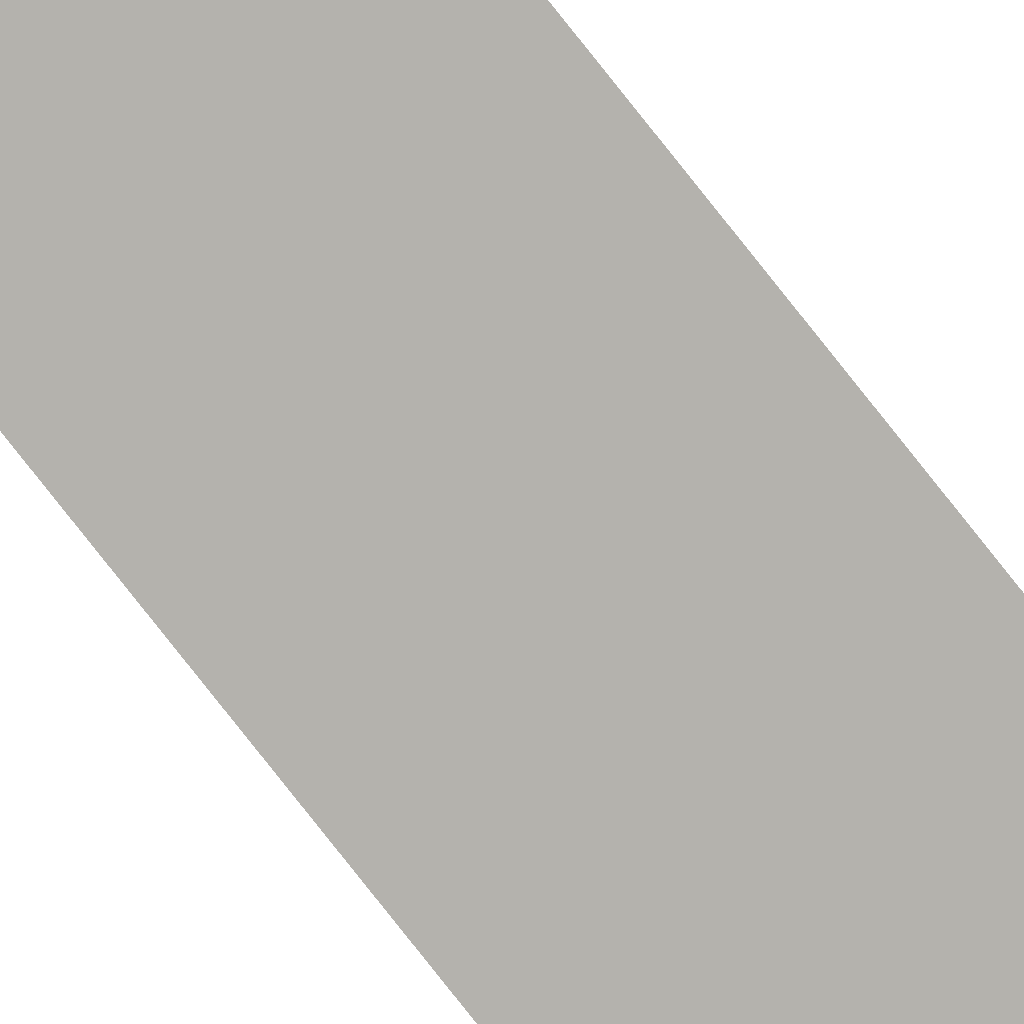
<metadata>
{"format":"obj","ext":"obj","renderer":"f3d","projection":"perspective","resolution":1024,"background":"white","views":[{"elev":-79.5,"azim":-141.7,"up":"+Z"}]}
</metadata>
<code>
o Component_13_1/Component_13/mesh1/mesh1-geometry#mesh1-geometry
v -0.4016 0.8112 0.3854
v -0.4283 -0.8033 0.3854
v -0.4016 -0.8033 0.3854
v -0.4283 0.8112 0.3854
f 1 2 3
f 2 1 4
f 3 2 1
f 4 1 2

</code>
